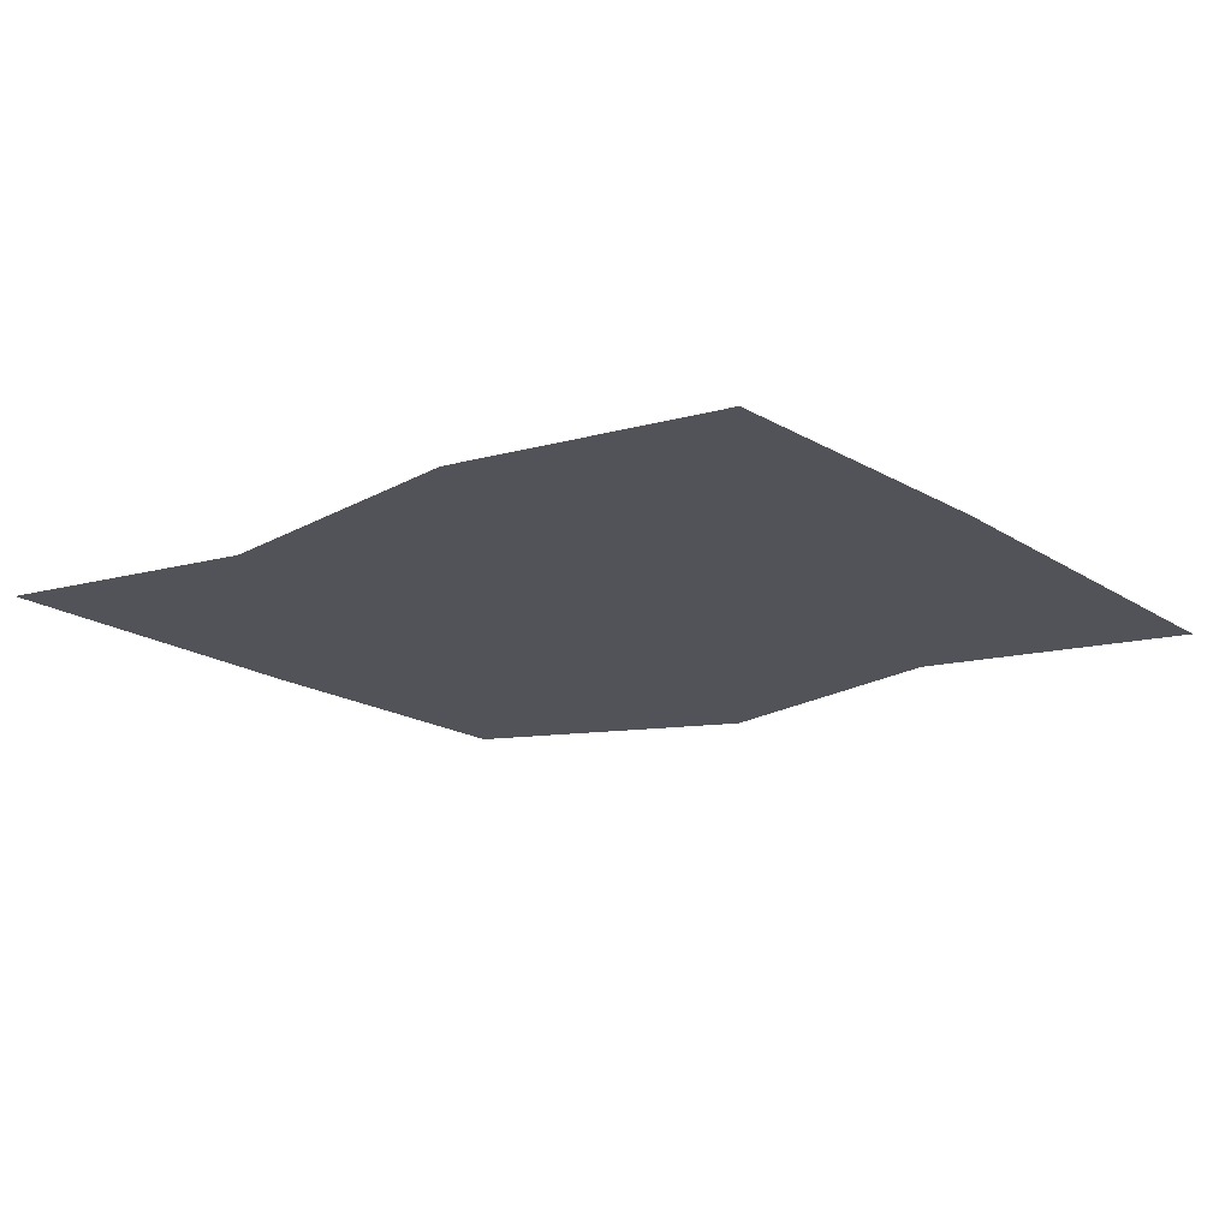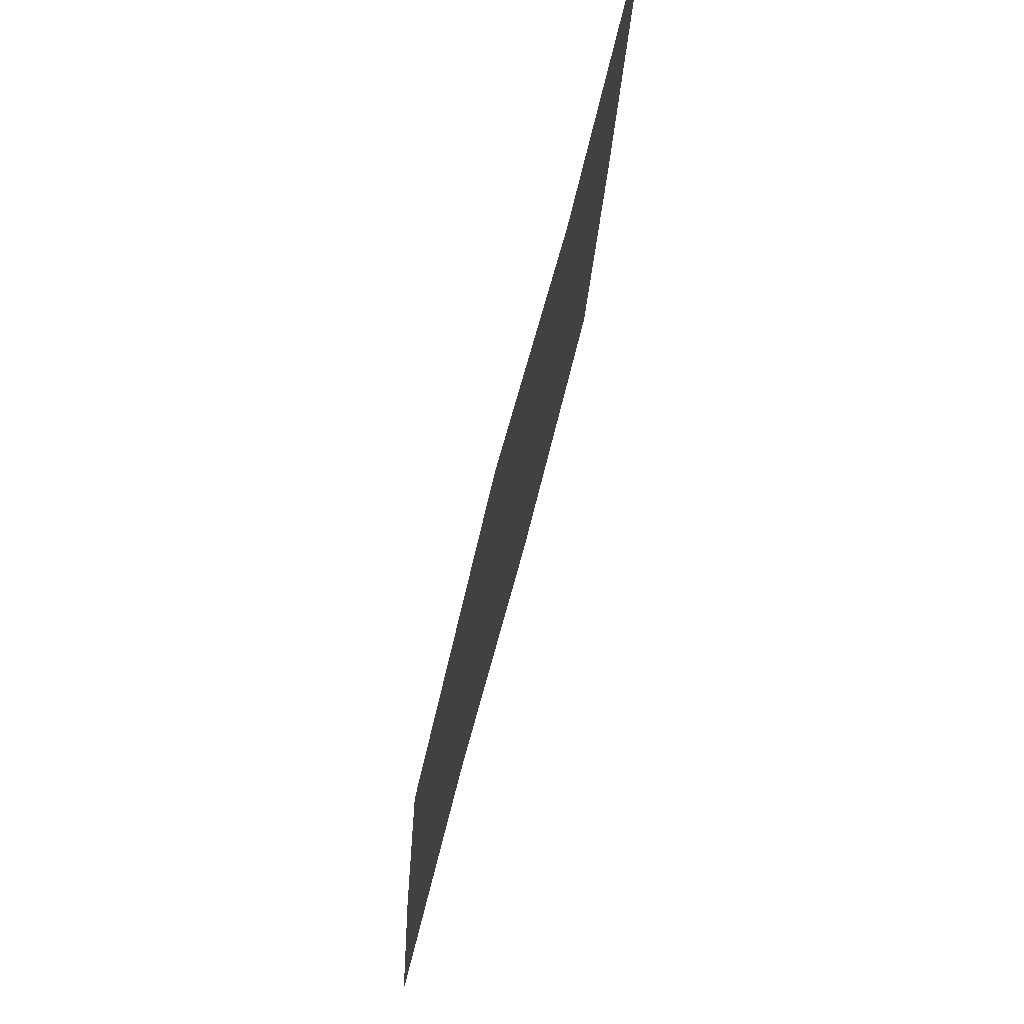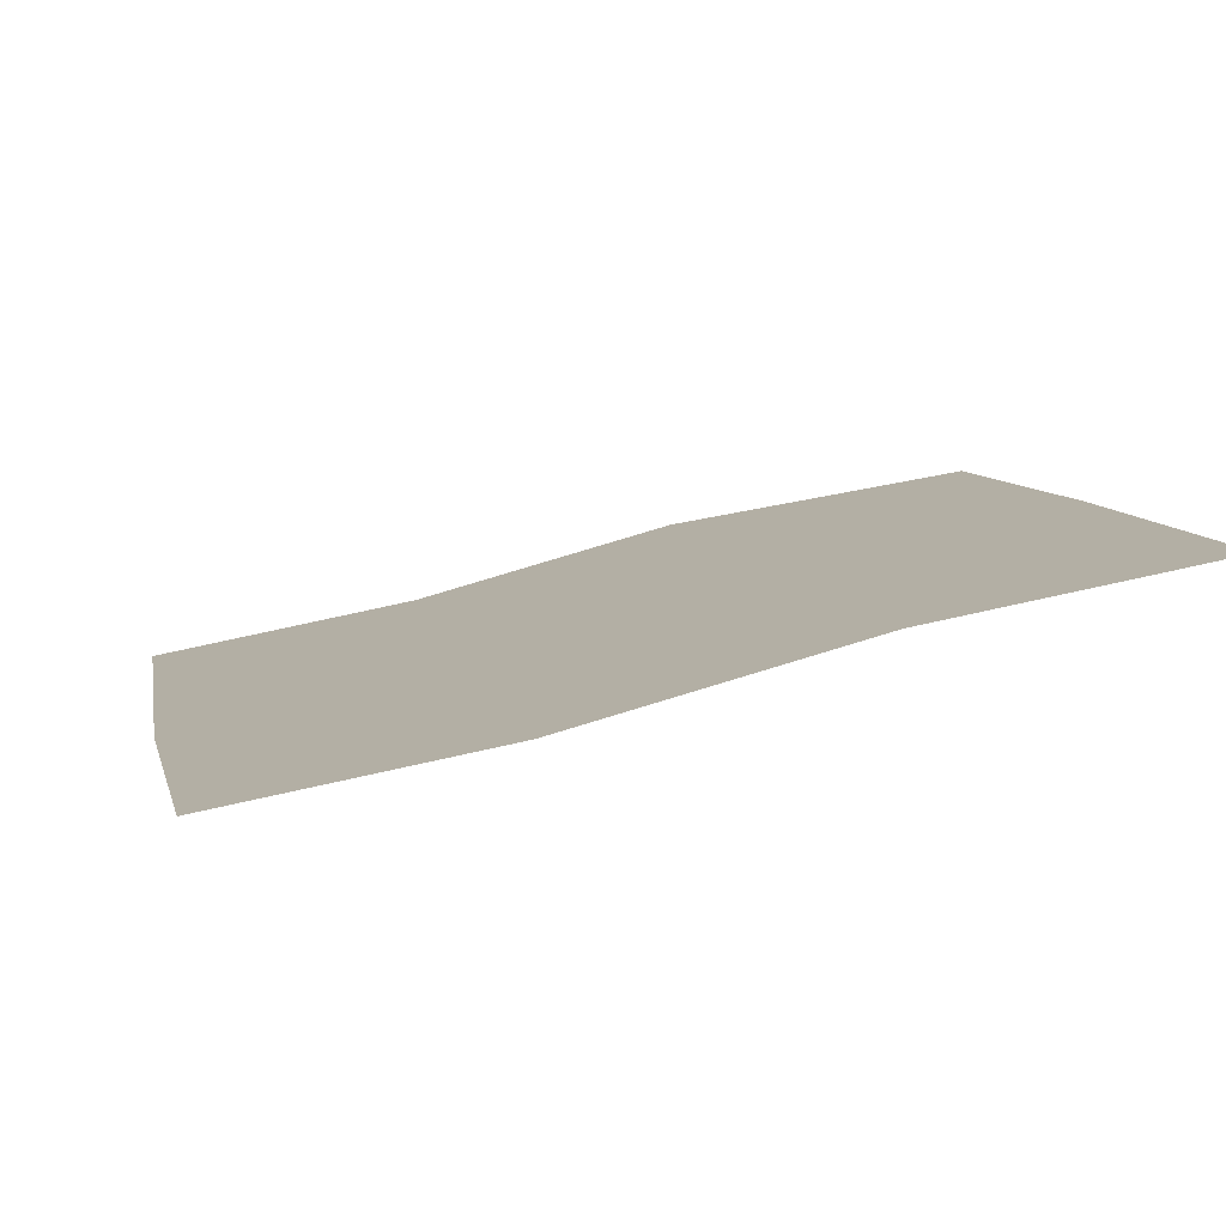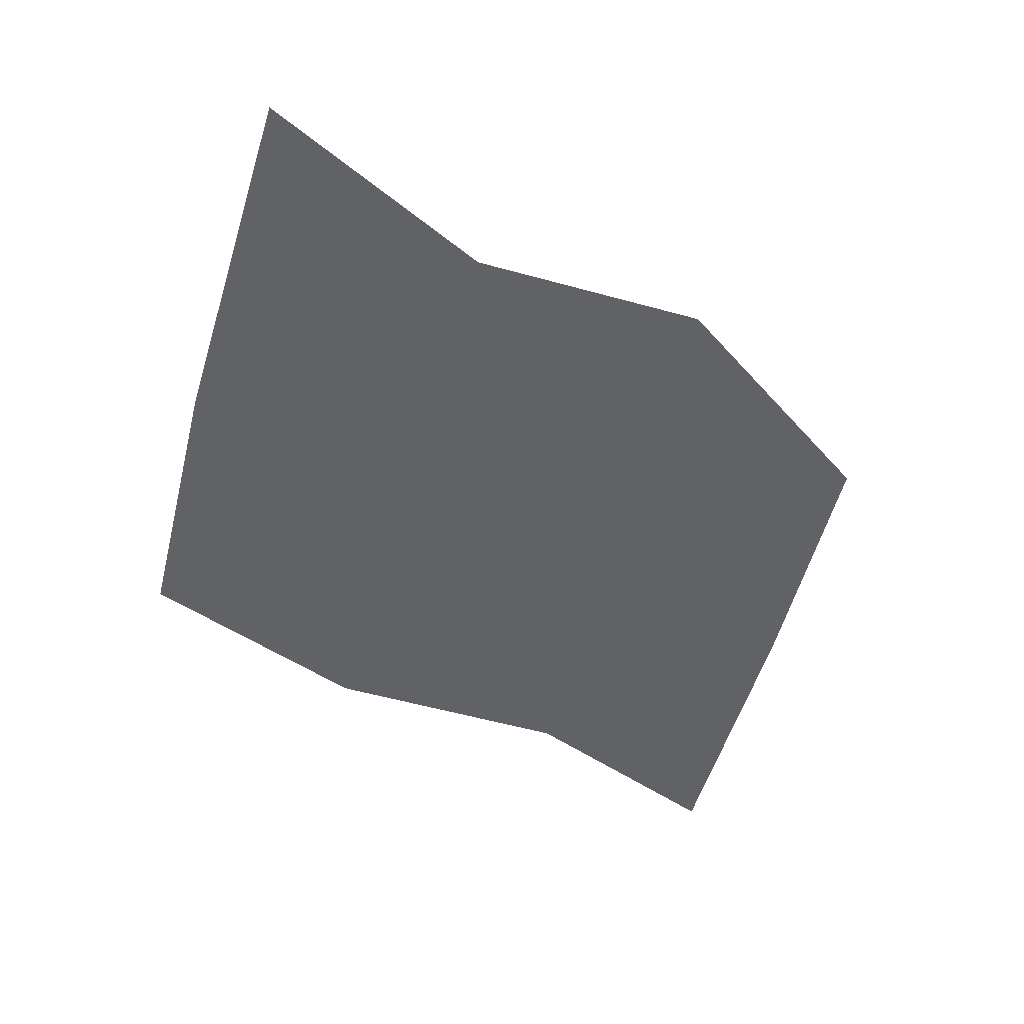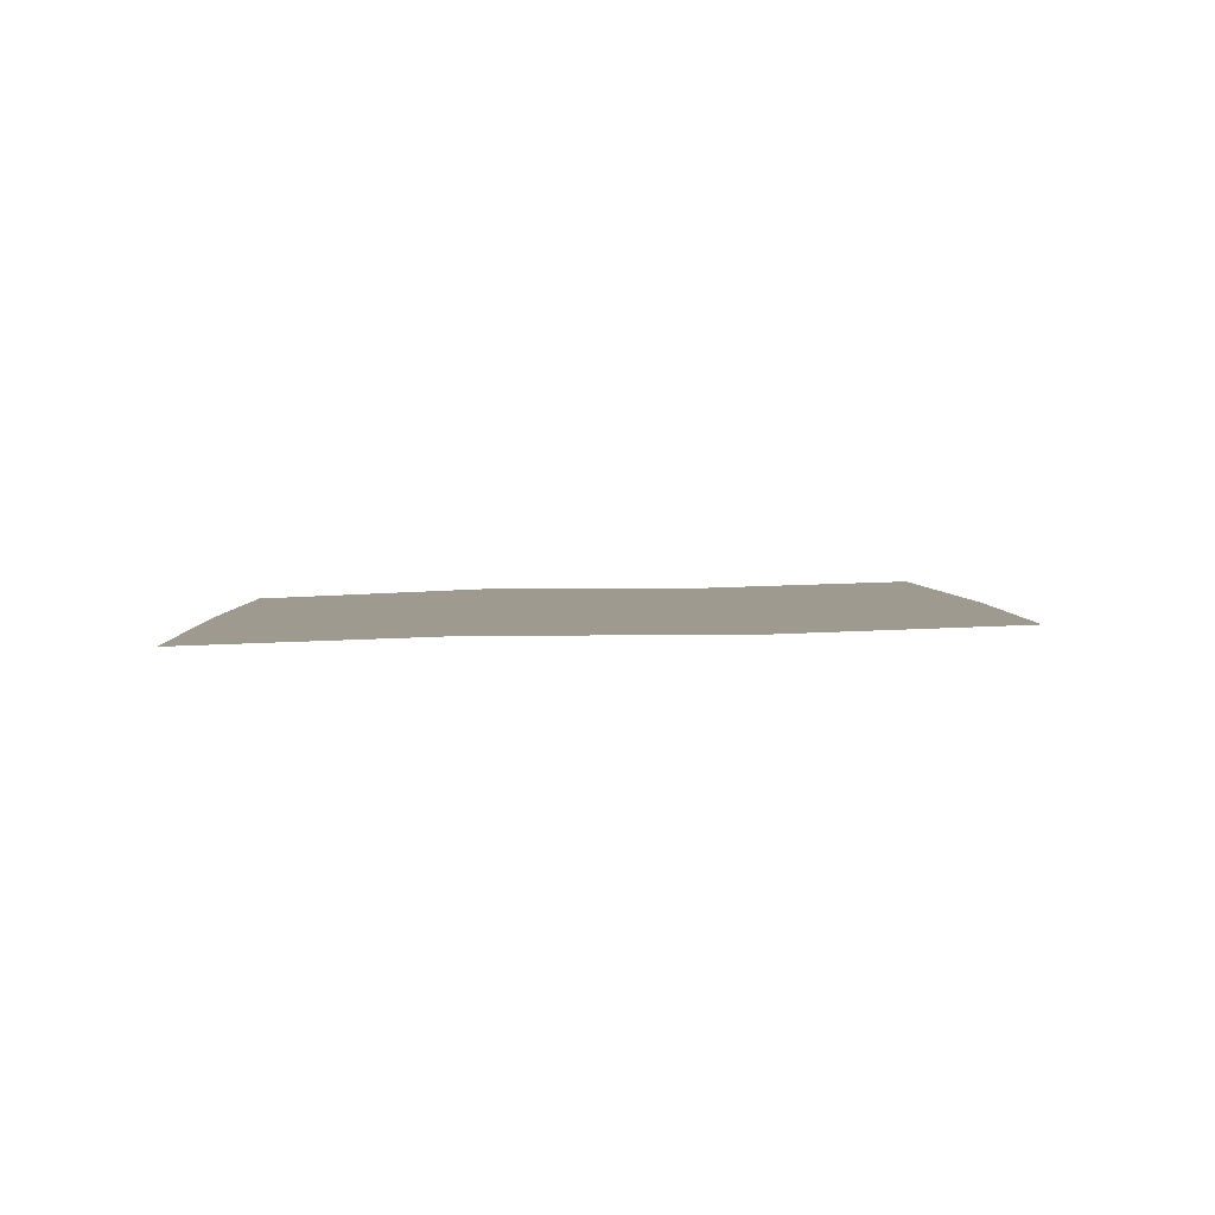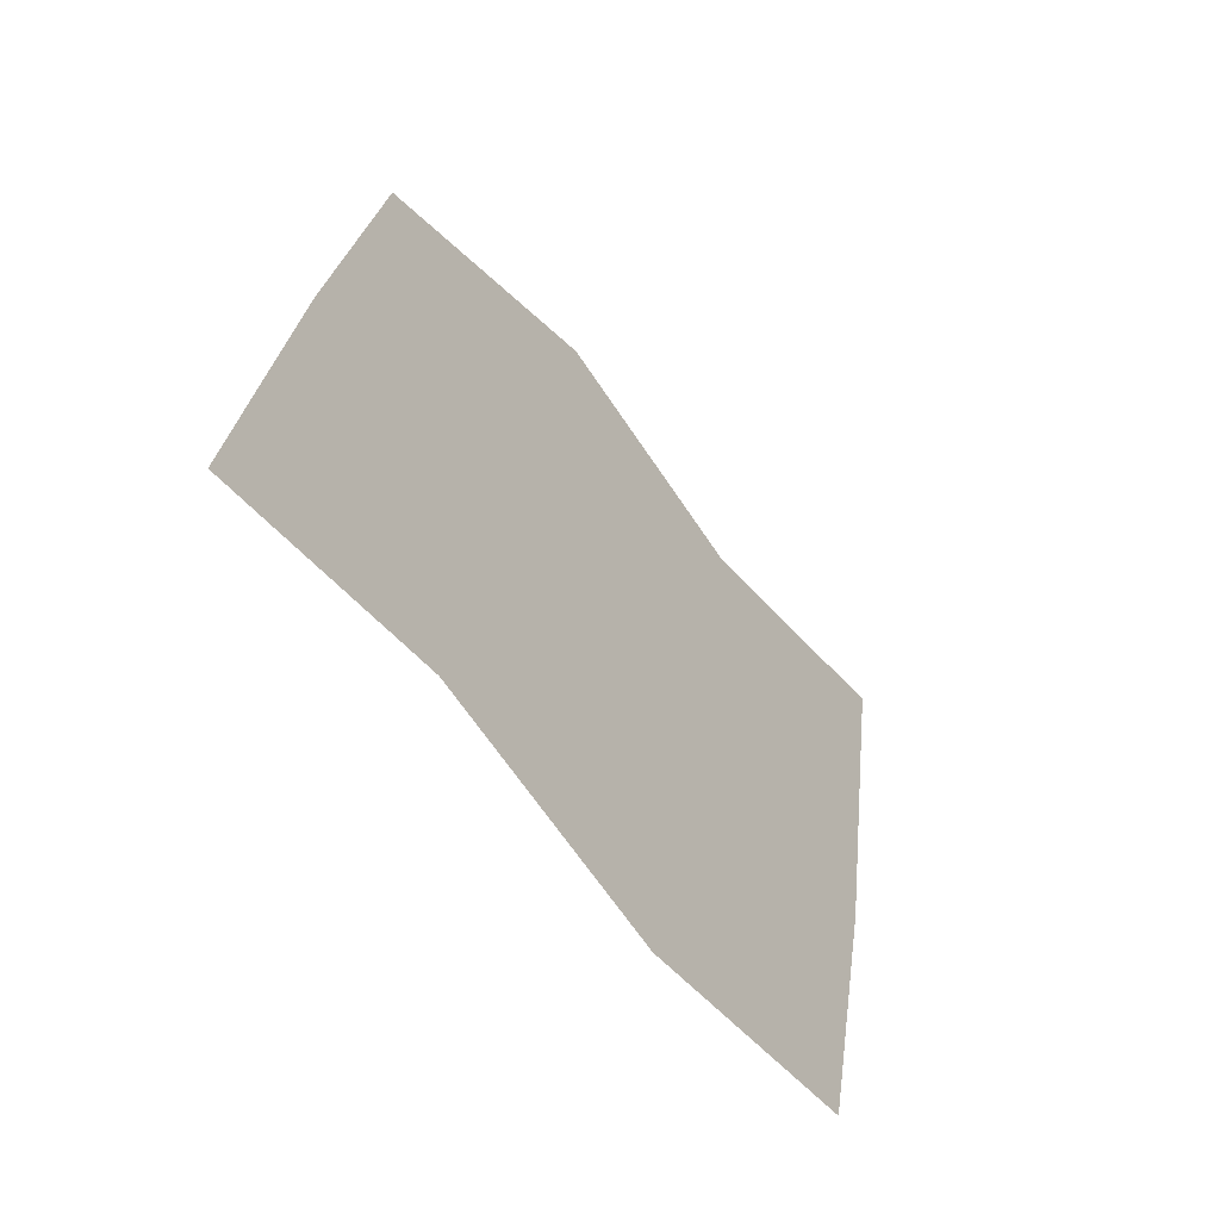
<metadata>
{"format":"obj","ext":"obj","renderer":"f3d","projection":"perspective","resolution":1024,"background":"white","views":[{"elev":-22.6,"azim":-146.8,"up":"+Y"},{"elev":75.2,"azim":104.9,"up":"+Z"},{"elev":-78.1,"azim":14.9,"up":"+Z"},{"elev":-50.5,"azim":-27.2,"up":"+Y"},{"elev":3.9,"azim":166.0,"up":"+Y"},{"elev":-53.3,"azim":124.1,"up":"+Z"}]}
</metadata>
<code>
o if/195/5
v 5 -16 2
v 12 -16 0
v 10 -16 5
v 3 -16 8
v -7 -16 5
v -5 -16 -1
v 6 -16 0
v 14 -16 -2
v 12 -16 6
v 3 -16 10
v -7 -16 7
v -17 -16 11
v -14 -16 8
v -12 -16 2
v -4 -16 -3
v 6 -16 -2
v 13 -16 -5
v 14 -16 -9
v 17 -16 -11
v 16 -16 -2
v 13 -16 8
v 3 -16 12
v -7 -16 10
v -18 -16 13
v -15 -16 -1
v -13 -16 0
v -4 -16 -5
v 8 -16 -7
v 9 -16 -9
v 19 -16 -14
v 18 -16 -2
v 15 -16 10
v 3 -16 15
v -8 -16 13
v -20 -16 16
v -17 -16 -1
v -14 -16 -14
v -12 -16 -12
v -10 -16 -10
v -11 -16 -2
v -9 -16 -8
v -2 -16 -10
v -2 -16 -12
v -2 -16 -14
v 9 -16 -11
v 21 -16 -16
v -2 -16 -16
v 10 -16 -14
f 1 2 3
f 1 3 4
f 1 4 5
f 1 5 6
f 1 6 7
f 1 7 8
f 1 8 2
f 2 8 9
f 2 9 3
f 3 9 10
f 3 10 4
f 4 10 11
f 4 11 5
f 5 11 12
f 5 12 13
f 5 13 14
f 5 14 6
f 6 14 15
f 6 15 7
f 7 15 16
f 7 16 17
f 7 17 8
f 8 17 18
f 8 18 19
f 8 19 20
f 8 20 21
f 8 21 9
f 9 21 22
f 9 22 10
f 10 22 23
f 10 23 11
f 11 23 24
f 11 24 12
f 12 24 25
f 12 25 26
f 12 26 13
f 13 26 14
f 14 26 15
f 15 26 27
f 15 27 16
f 16 27 28
f 16 28 17
f 17 28 18
f 18 28 19
f 19 28 29
f 19 29 30
f 19 30 20
f 20 30 31
f 20 31 32
f 20 32 21
f 21 32 33
f 21 33 22
f 22 33 34
f 22 34 23
f 23 34 35
f 23 35 24
f 24 35 36
f 24 36 25
f 25 36 37
f 25 37 38
f 25 38 26
f 26 38 39
f 26 39 40
f 26 40 27
f 27 40 41
f 27 41 42
f 27 42 28
f 28 42 29
f 29 42 43
f 29 43 44
f 29 44 45
f 29 45 30
f 30 45 46
f 30 46 31
f 39 38 44
f 39 44 43
f 39 43 41
f 39 41 40
f 47 48 45
f 47 45 44
f 47 44 38
f 47 38 37
f 45 48 46
f 43 42 41

</code>
